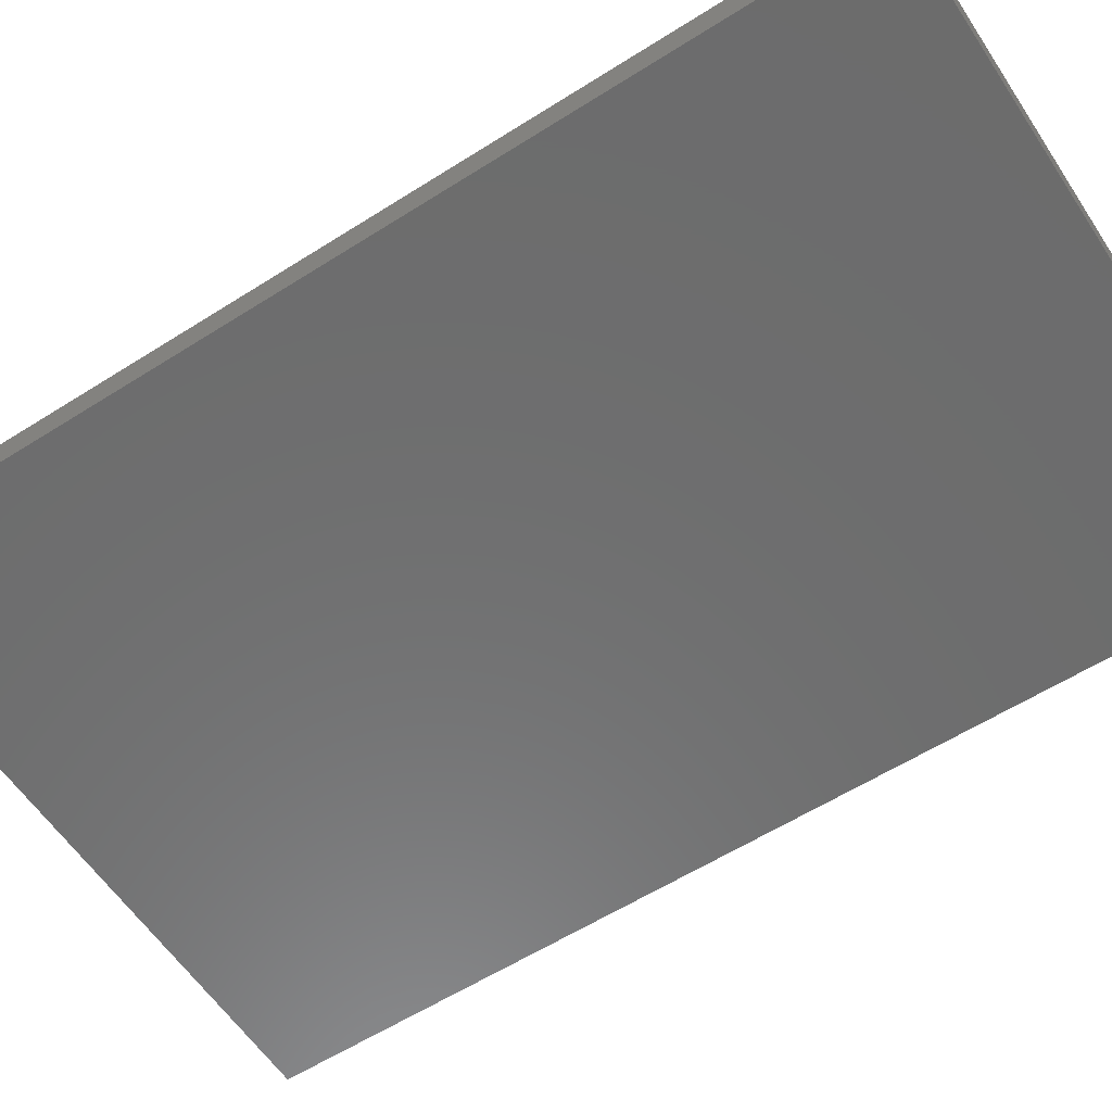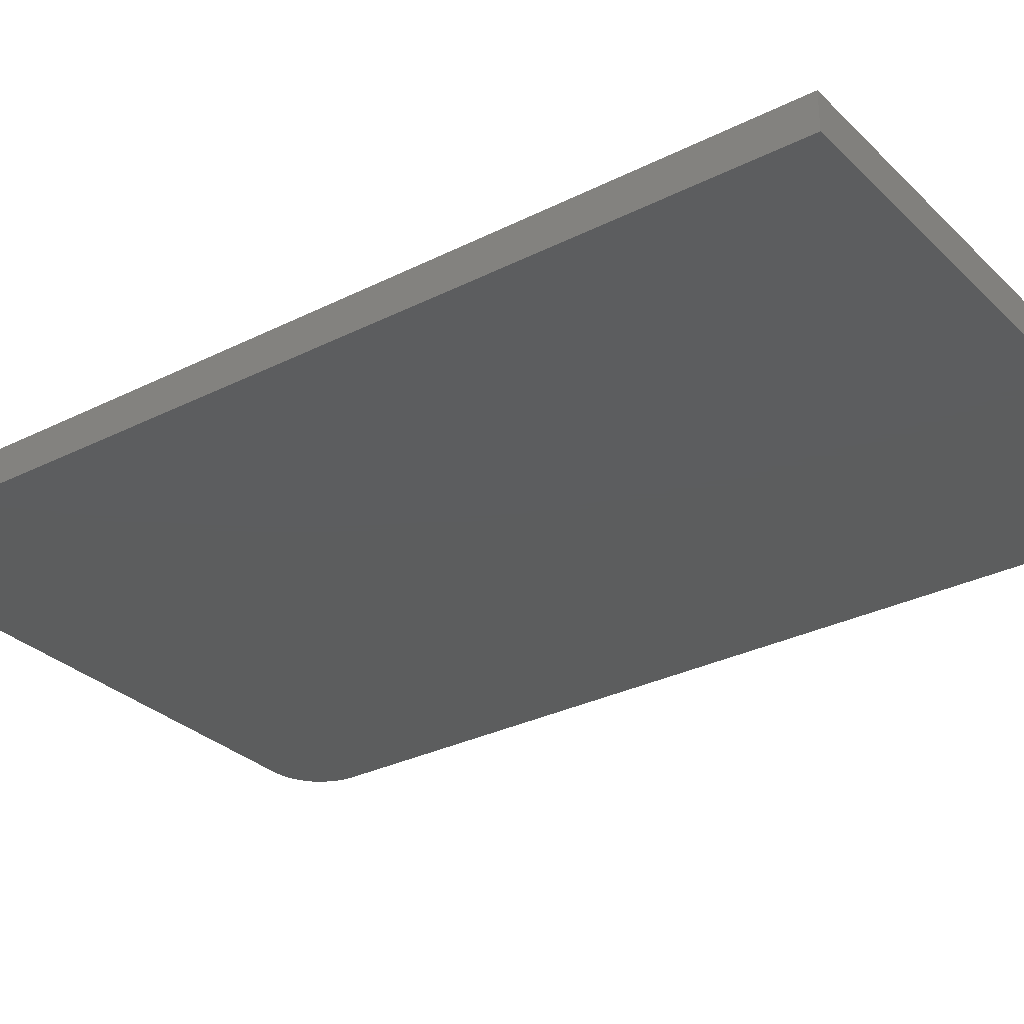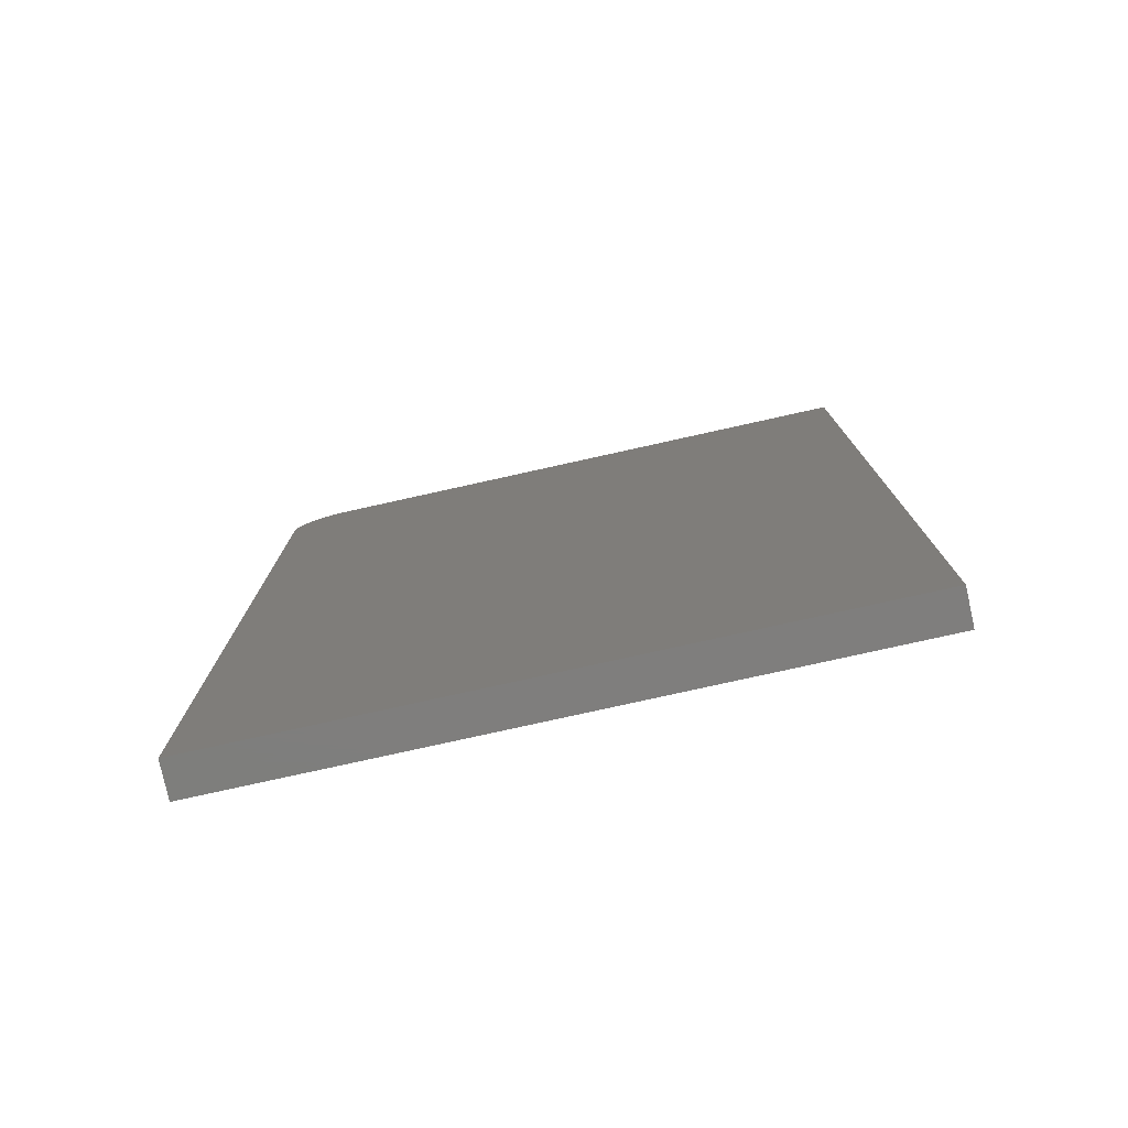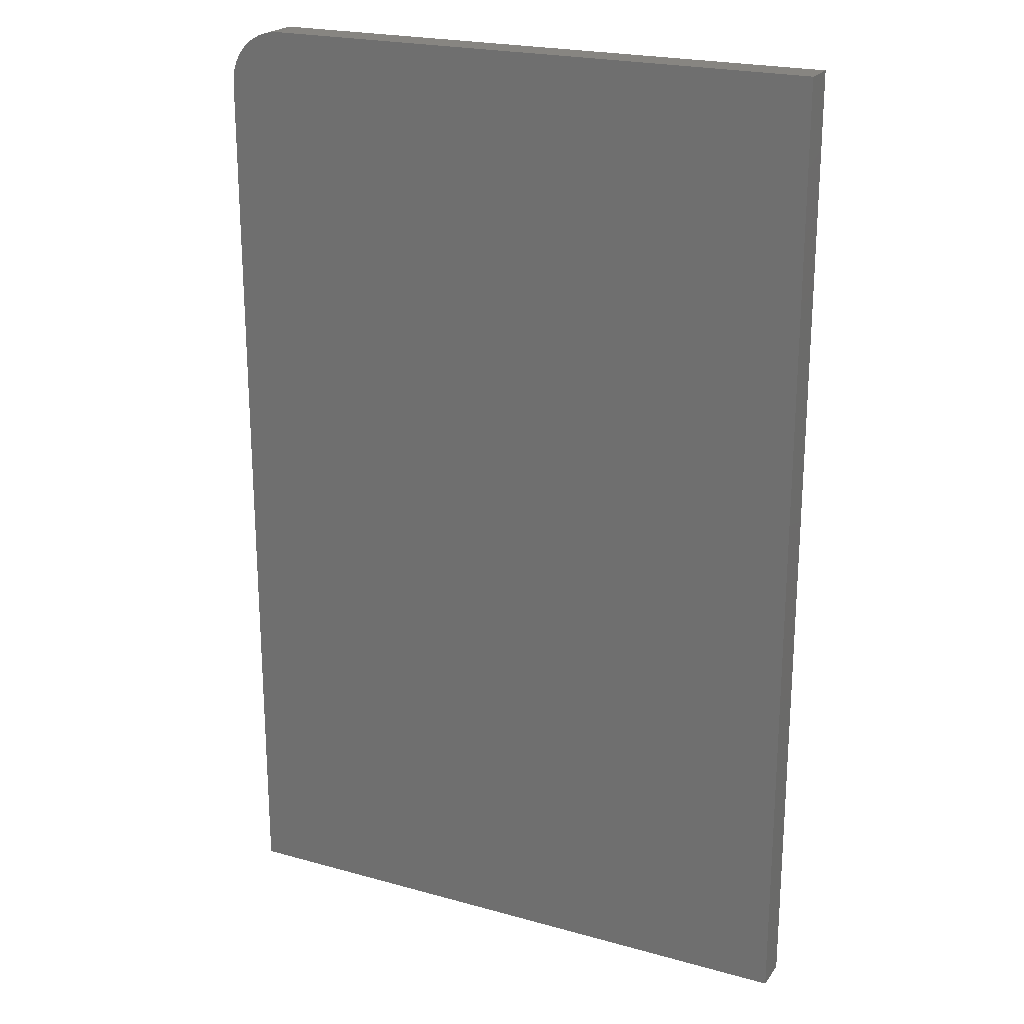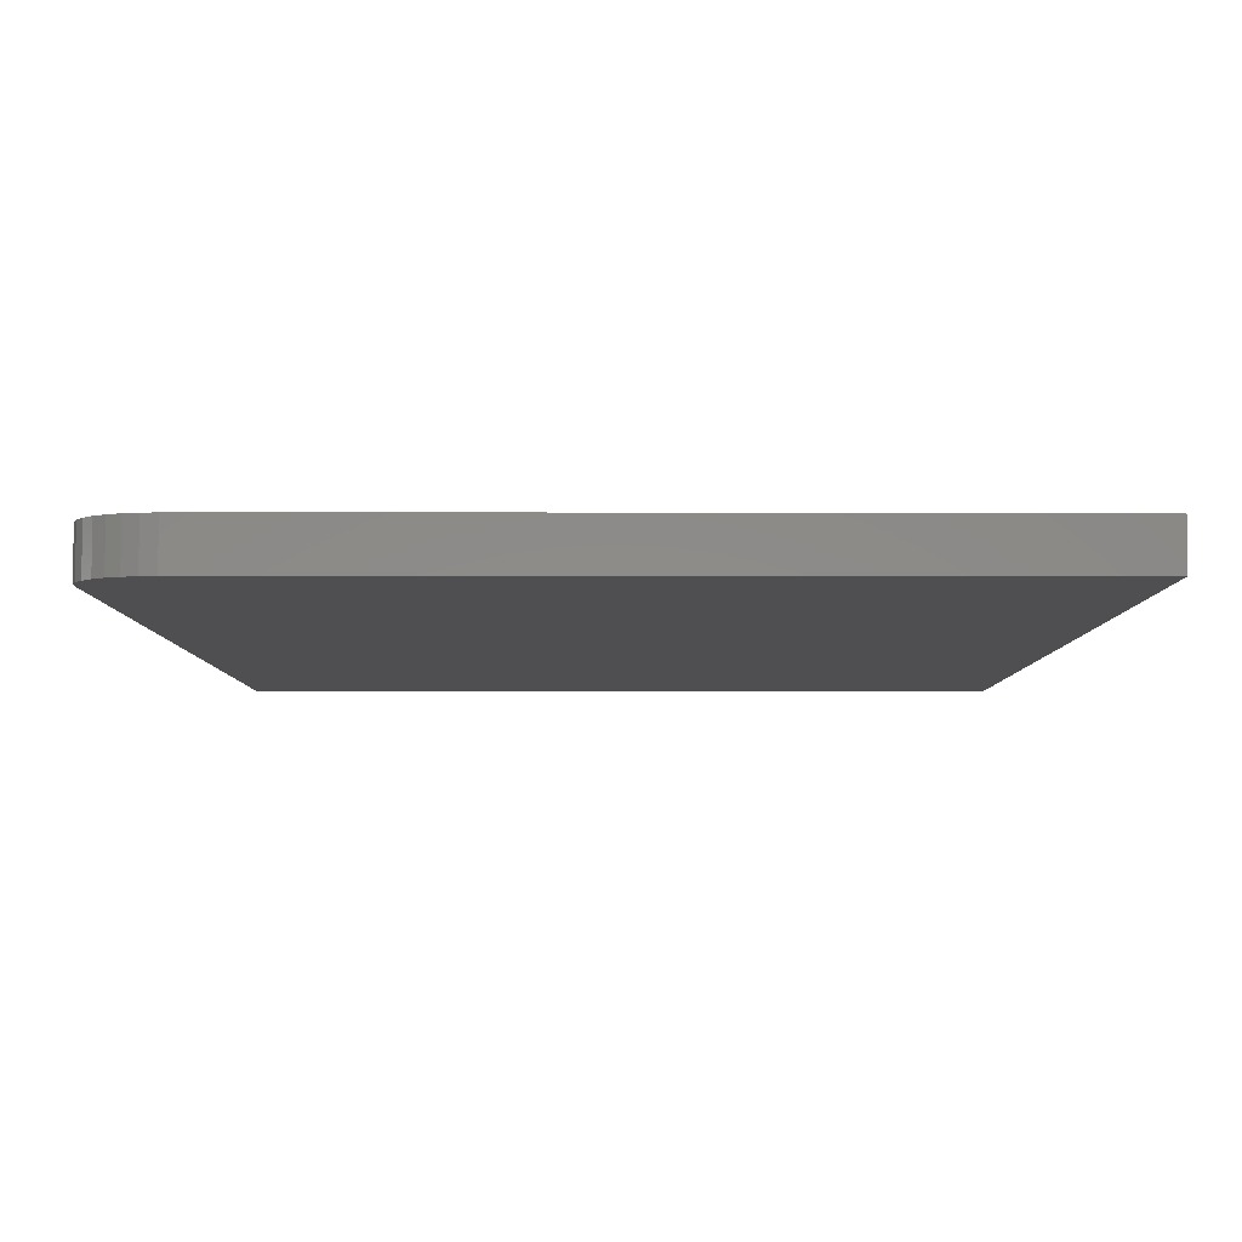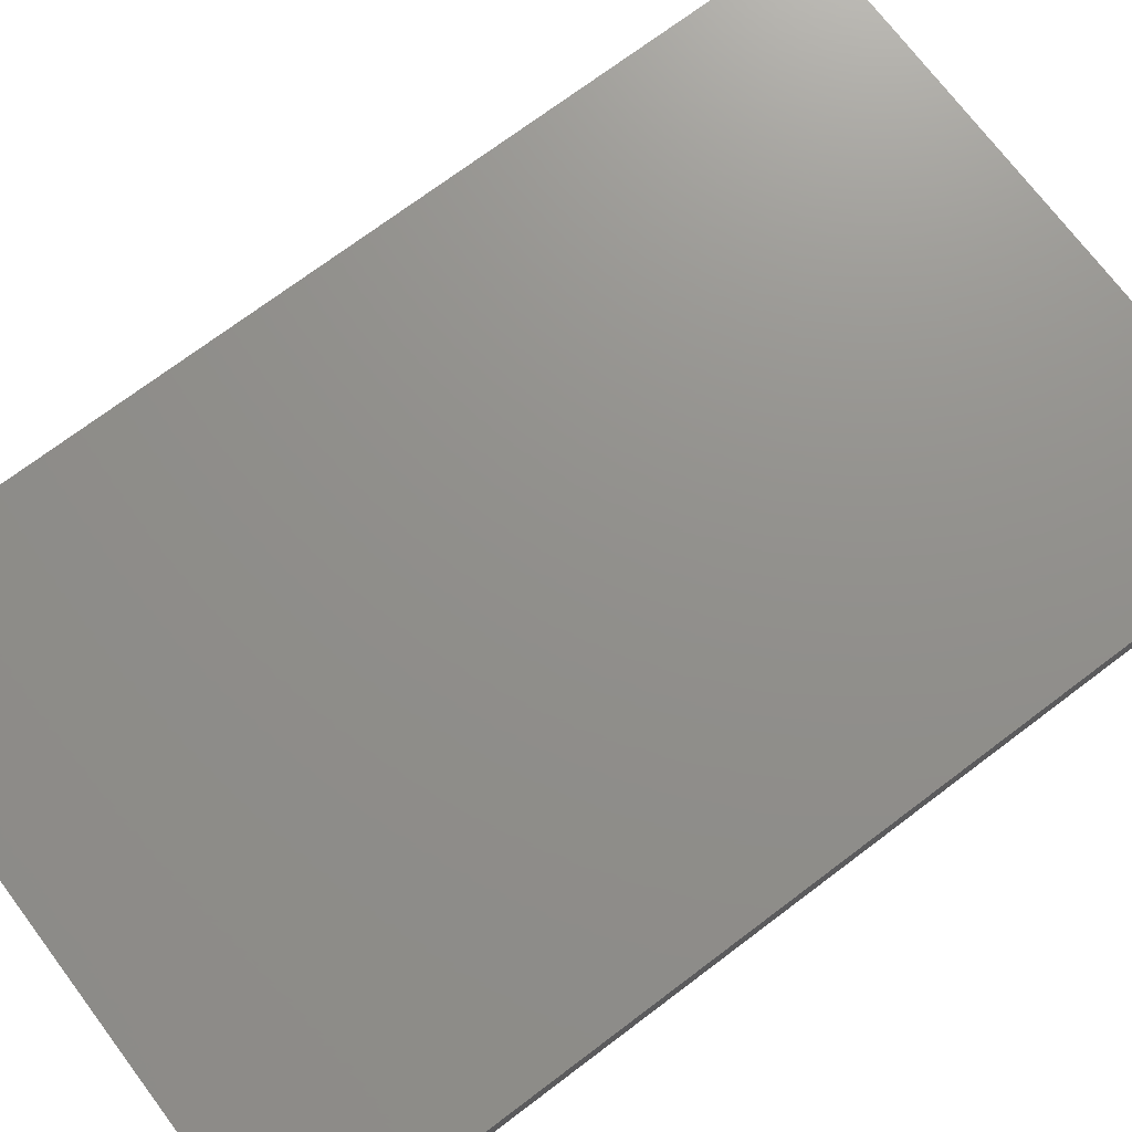
<metadata>
{"format":"stl","ext":"stl","renderer":"f3d","projection":"perspective","resolution":1024,"background":"white","views":[{"elev":-58.8,"azim":-56.8,"up":"+Y"},{"elev":-30.3,"azim":126.2,"up":"+Y"},{"elev":-78.3,"azim":12.5,"up":"+Z"},{"elev":21.9,"azim":26.0,"up":"+Z"},{"elev":-5.0,"azim":-0.1,"up":"+Y"},{"elev":72.5,"azim":53.0,"up":"+Y"}]}
</metadata>
<code>
# stl→obj: 24 verts, 44 faces
v 0.4788 -0.05469 0.75
v -0.3984 -0.05469 0.75
v -0.4152 -0.05469 0.7483
v -0.4313 -0.05469 0.7435
v -0.4462 -0.05469 0.7355
v -0.4592 -0.05469 0.7248
v -0.4699 -0.05469 0.7118
v -0.4778 -0.05469 0.6969
v -0.4827 -0.05469 0.6808
v -0.4844 -0.05469 0.6641
v -0.4844 -0.05469 -0.75
v 0.4788 -0.05469 -0.75
v 0.4788 2.2e-16 0.75
v 0.4788 5.347e-17 -0.75
v -0.4844 0 -0.75
v -0.4844 1.57e-16 0.6641
v -0.4827 1.589e-16 0.6808
v -0.4778 1.61e-16 0.6969
v -0.4699 1.631e-16 0.7118
v -0.4592 1.651e-16 0.7248
v -0.4462 1.67e-16 0.7355
v -0.4313 1.688e-16 0.7435
v -0.4152 1.702e-16 0.7483
v -0.3984 1.713e-16 0.75
f 1 2 3
f 1 3 4
f 1 4 5
f 1 5 6
f 1 6 7
f 1 7 8
f 1 8 9
f 1 9 10
f 1 10 11
f 1 11 12
f 13 14 15
f 13 15 16
f 13 16 17
f 13 17 18
f 13 18 19
f 13 19 20
f 13 20 21
f 13 21 22
f 13 22 23
f 13 23 24
f 10 16 11
f 11 16 15
f 1 13 2
f 2 13 24
f 16 10 17
f 17 10 9
f 17 9 18
f 18 9 8
f 18 8 19
f 19 8 7
f 19 7 20
f 20 7 6
f 20 6 21
f 21 6 5
f 21 5 22
f 22 5 4
f 22 4 23
f 23 4 3
f 23 3 24
f 24 3 2
f 12 14 1
f 1 14 13
f 11 15 12
f 12 15 14

</code>
